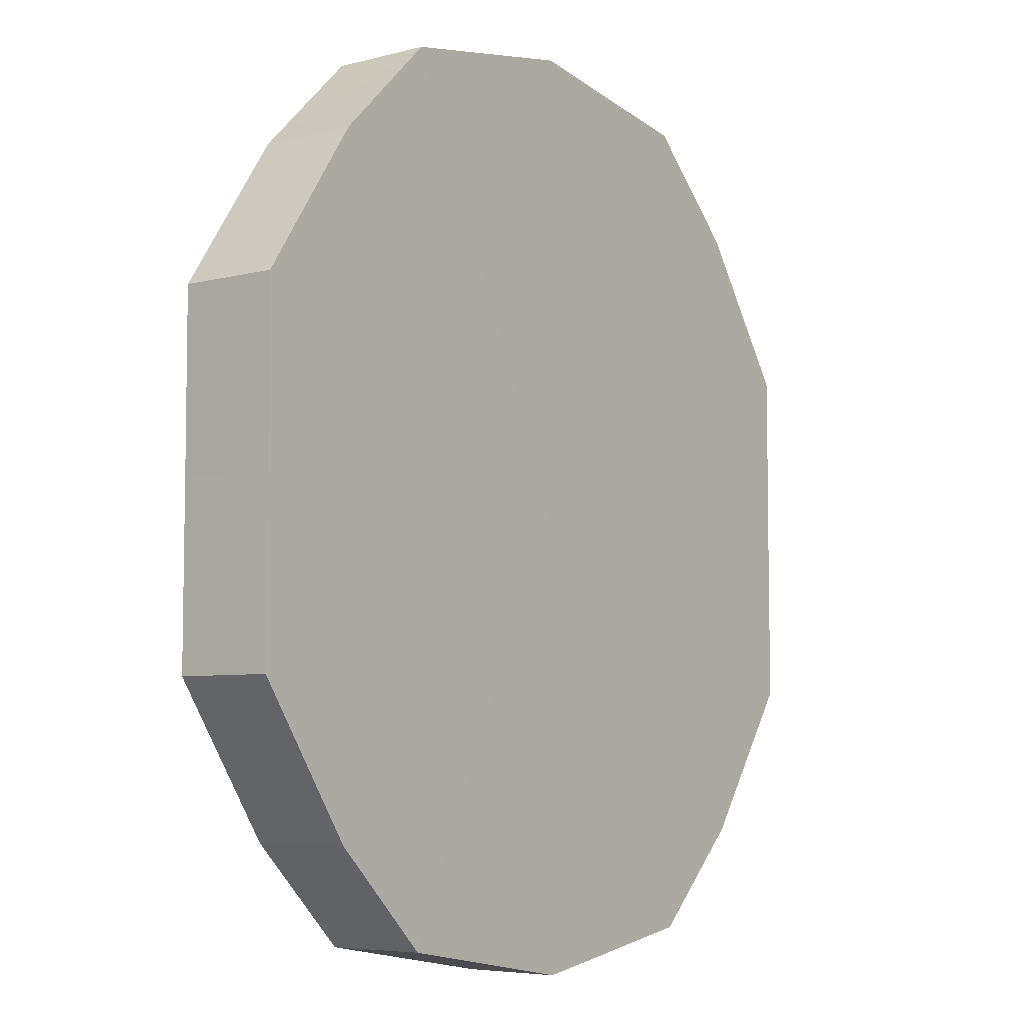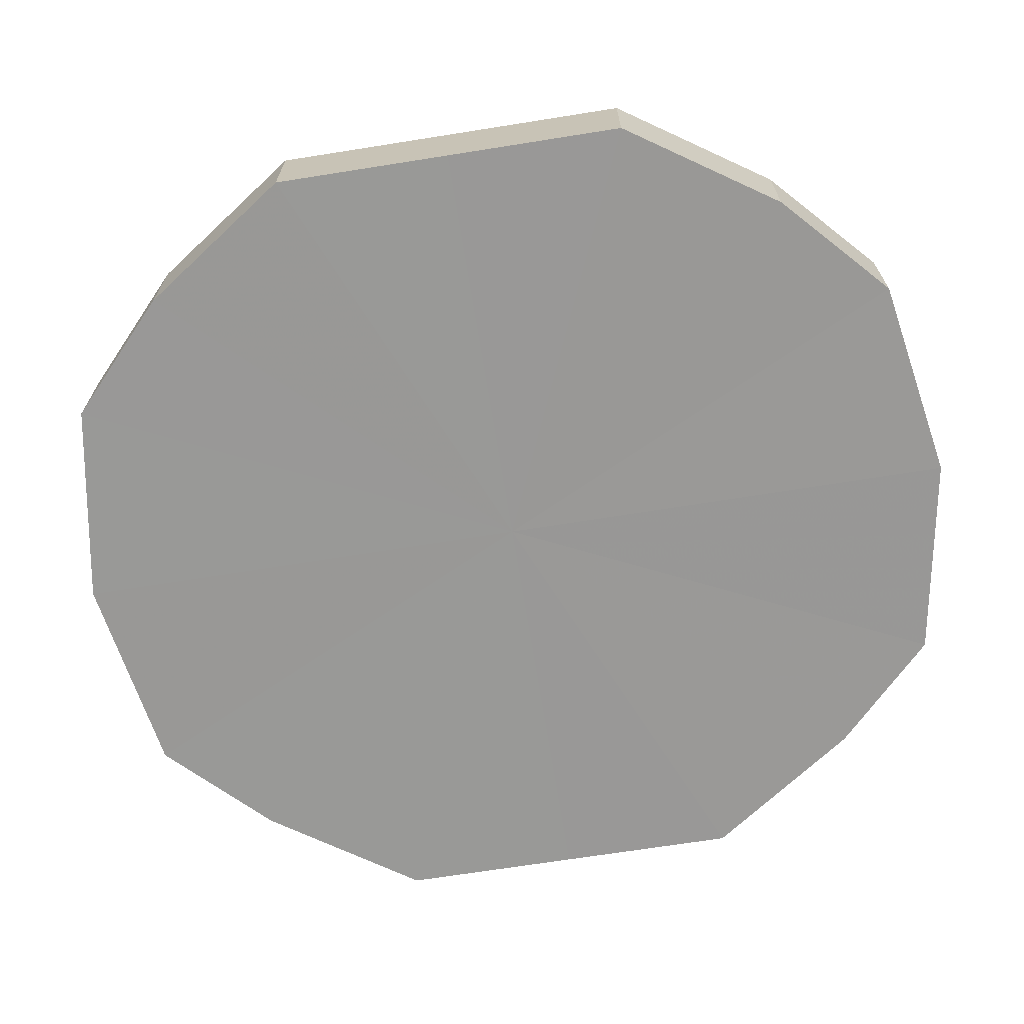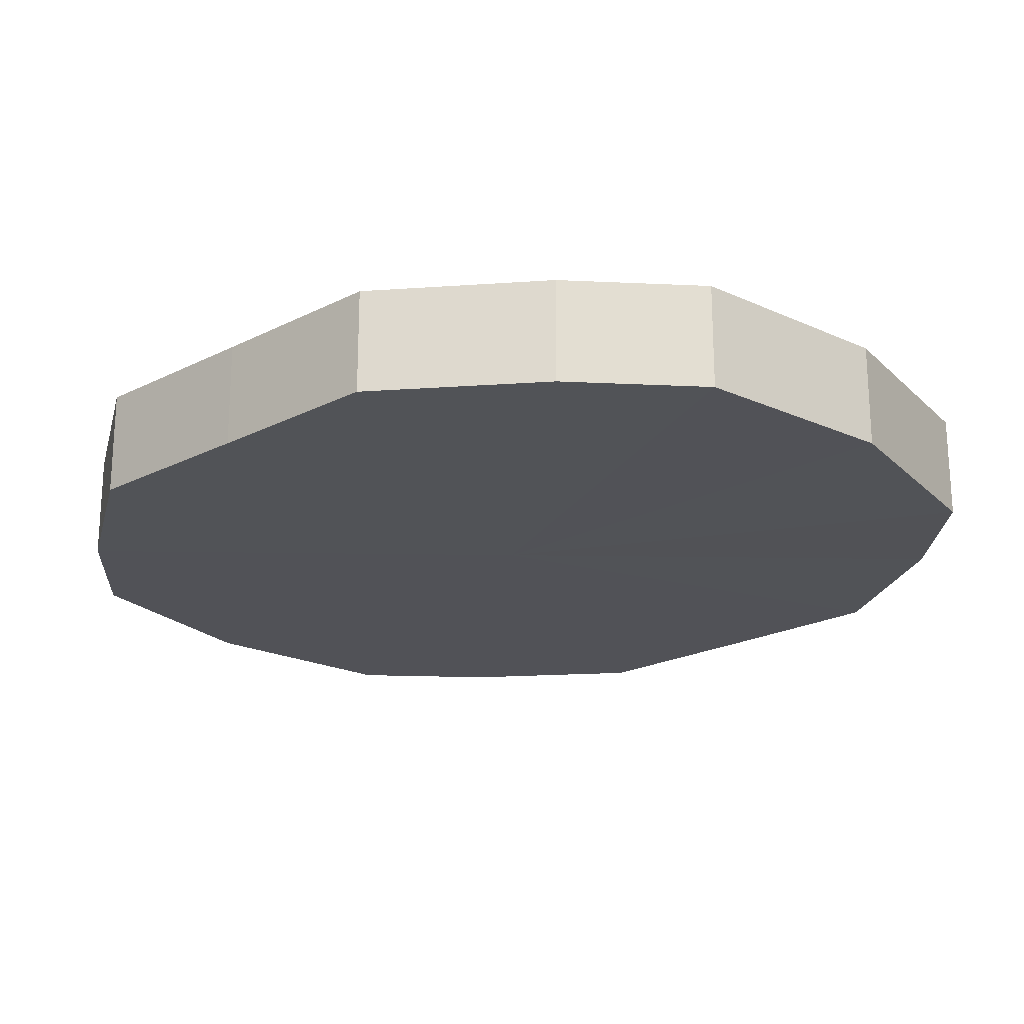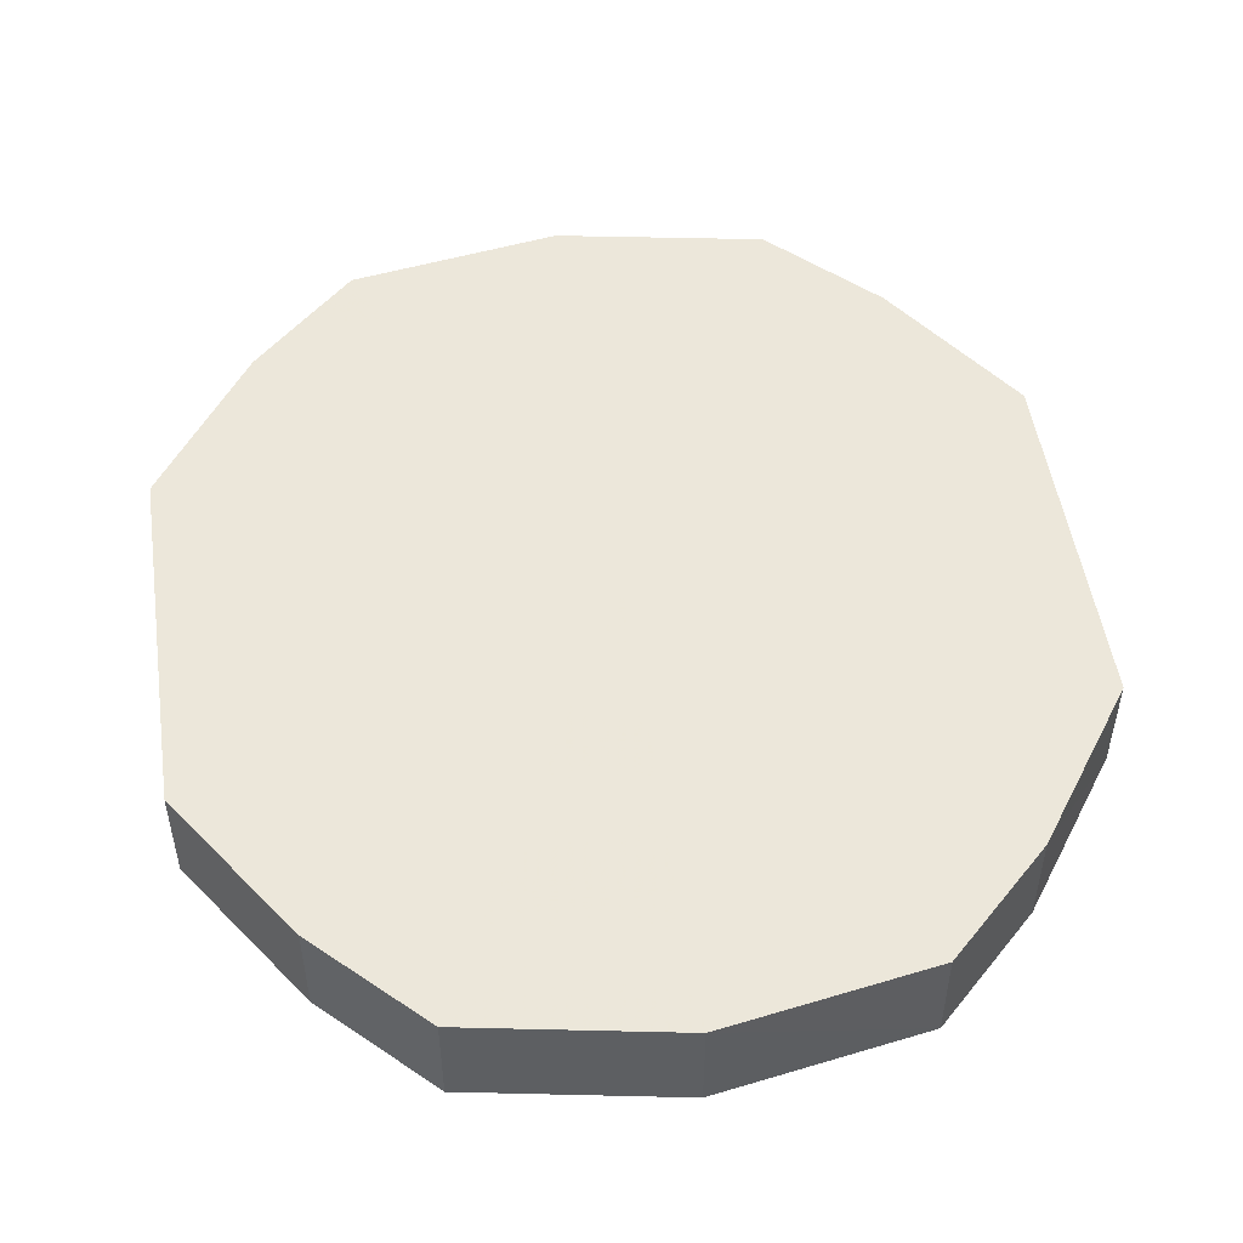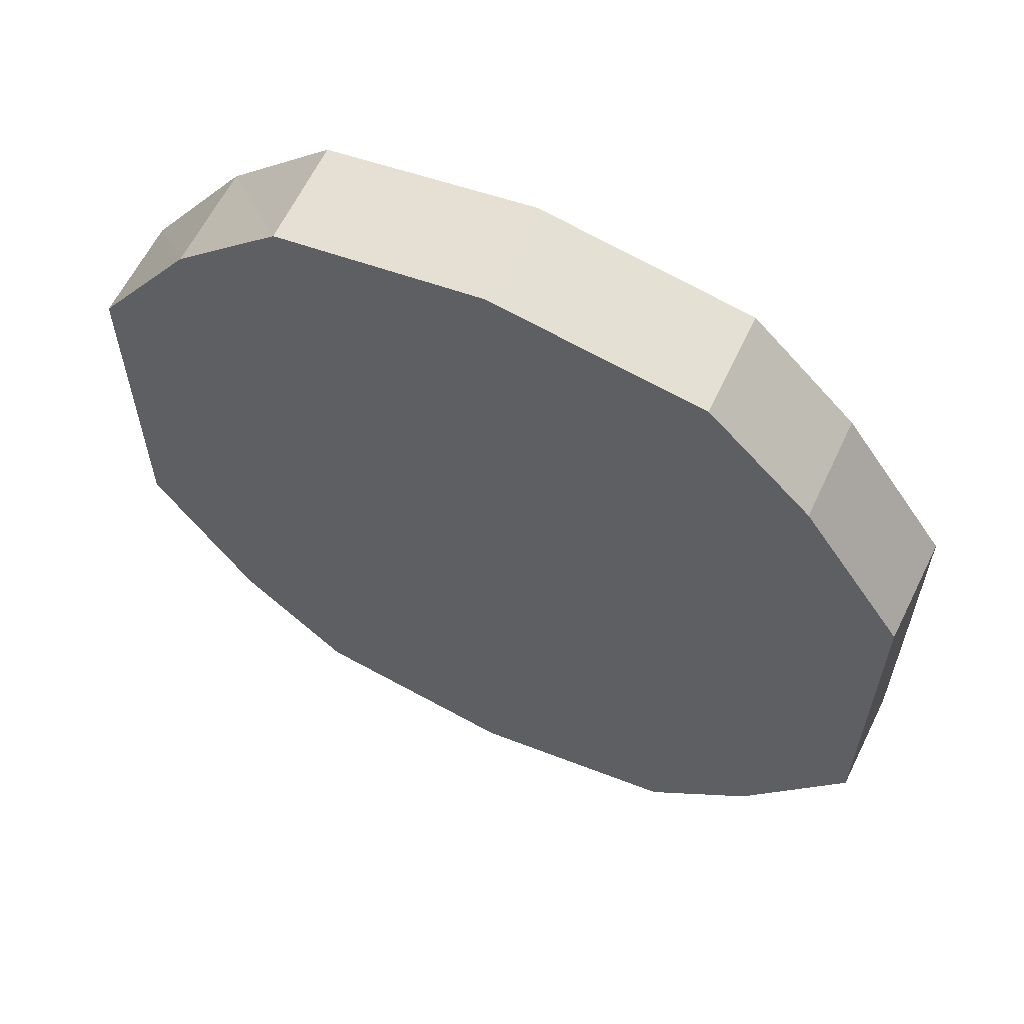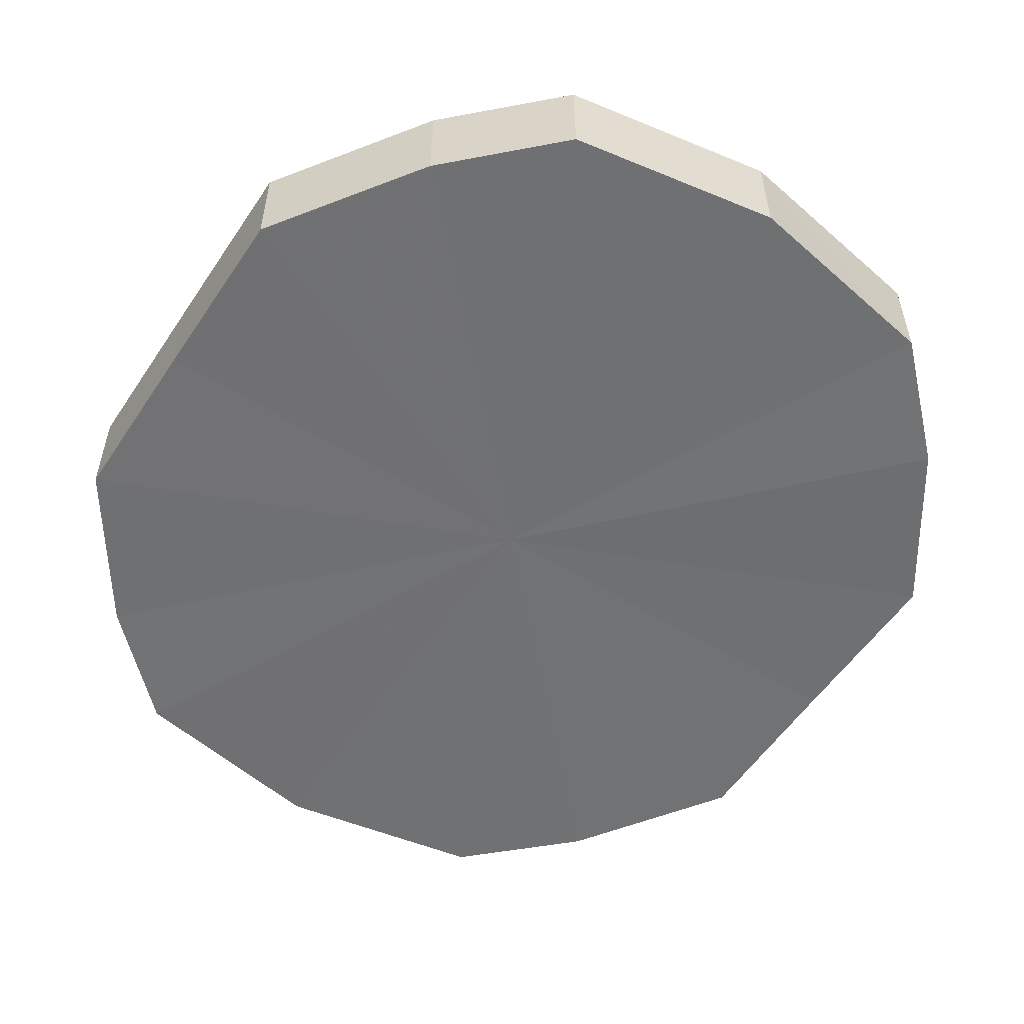
<metadata>
{"format":"obj","ext":"obj","renderer":"f3d","projection":"perspective","resolution":1024,"background":"white","views":[{"elev":-5.9,"azim":127.9,"up":"+Z"},{"elev":-68.7,"azim":99.1,"up":"+Y"},{"elev":-21.6,"azim":-48.5,"up":"+Y"},{"elev":50.6,"azim":171.7,"up":"+Y"},{"elev":61.6,"azim":-154.4,"up":"+Z"},{"elev":-55.2,"azim":-33.2,"up":"+Y"}]}
</metadata>
<code>
o 2359
v 2248 1880 7.635
v 2248 1880 7.652
v 2248 1880 7.635
v 2248 1880 7.667
v 2248 1880 7.652
v 2248 1880 7.618
v 2248 1880 7.618
v 2248 1880 7.677
v 2248 1880 7.667
v 2248 1880 7.603
v 2248 1880 7.603
v 2248 1880 7.68
v 2248 1880 7.677
v 2248 1880 7.593
v 2248 1880 7.593
v 2247 1880 7.677
v 2248 1880 7.68
v 2248 1880 7.59
v 2248 1880 7.59
v 2247 1880 7.667
v 2247 1880 7.677
v 2247 1880 7.593
v 2247 1880 7.593
v 2247 1880 7.652
v 2247 1880 7.667
v 2247 1880 7.603
v 2247 1880 7.603
v 2247 1880 7.635
v 2247 1880 7.652
v 2247 1880 7.618
v 2247 1880 7.618
v 2247 1880 7.635
v 2248 1880 7.635
v 2248 1880 7.652
v 2248 1880 7.652
v 2248 1880 7.667
v 2248 1880 7.667
v 2248 1880 7.618
v 2248 1880 7.635
v 2248 1880 7.603
v 2248 1880 7.618
v 2248 1880 7.677
v 2248 1880 7.677
v 2248 1880 7.593
v 2248 1880 7.603
v 2248 1880 7.59
v 2248 1880 7.593
v 2248 1880 7.68
v 2248 1880 7.68
v 2247 1880 7.593
v 2248 1880 7.59
v 2247 1880 7.603
v 2247 1880 7.593
v 2247 1880 7.677
v 2247 1880 7.677
v 2247 1880 7.618
v 2247 1880 7.603
v 2247 1880 7.635
v 2247 1880 7.618
v 2247 1880 7.667
v 2247 1880 7.667
v 2247 1880 7.652
v 2247 1880 7.635
v 2247 1880 7.652
v 2248 1880 7.635
v 2248 1880 7.652
v 2248 1880 7.635
v 2248 1880 7.667
v 2248 1880 7.618
v 2248 1880 7.677
v 2248 1880 7.603
v 2248 1880 7.68
v 2248 1880 7.593
v 2247 1880 7.677
v 2248 1880 7.59
v 2247 1880 7.667
v 2247 1880 7.593
v 2247 1880 7.652
v 2247 1880 7.603
v 2247 1880 7.635
v 2247 1880 7.618
v 2248 1880 7.635
v 2248 1880 7.635
v 2248 1880 7.652
v 2248 1880 7.618
v 2248 1880 7.667
v 2248 1880 7.603
v 2248 1880 7.677
v 2248 1880 7.593
v 2248 1880 7.68
v 2248 1880 7.59
v 2247 1880 7.677
v 2247 1880 7.593
v 2247 1880 7.667
v 2247 1880 7.603
v 2247 1880 7.652
v 2247 1880 7.618
v 2247 1880 7.635
f 1 2 3
f 2 4 5
f 6 1 7
f 4 8 9
f 10 6 11
f 8 12 13
f 14 10 15
f 12 16 17
f 18 14 19
f 16 20 21
f 22 18 23
f 20 24 25
f 26 22 27
f 24 28 29
f 30 26 31
f 28 30 32
f 33 34 35
f 35 36 37
f 38 39 33
f 40 41 38
f 37 42 43
f 44 45 40
f 46 47 44
f 43 48 49
f 50 51 46
f 52 53 50
f 49 54 55
f 56 57 52
f 58 59 56
f 55 60 61
f 62 63 58
f 61 64 62
f 65 66 67
f 65 68 66
f 65 67 69
f 65 70 68
f 65 69 71
f 65 72 70
f 65 71 73
f 65 74 72
f 65 73 75
f 65 76 74
f 65 75 77
f 65 78 76
f 65 77 79
f 65 80 78
f 65 79 81
f 65 81 80
f 82 83 84
f 82 85 83
f 82 84 86
f 82 87 85
f 82 86 88
f 82 89 87
f 82 88 90
f 82 91 89
f 82 90 92
f 82 93 91
f 82 92 94
f 82 95 93
f 82 94 96
f 82 97 95
f 82 96 98
f 82 98 97

</code>
